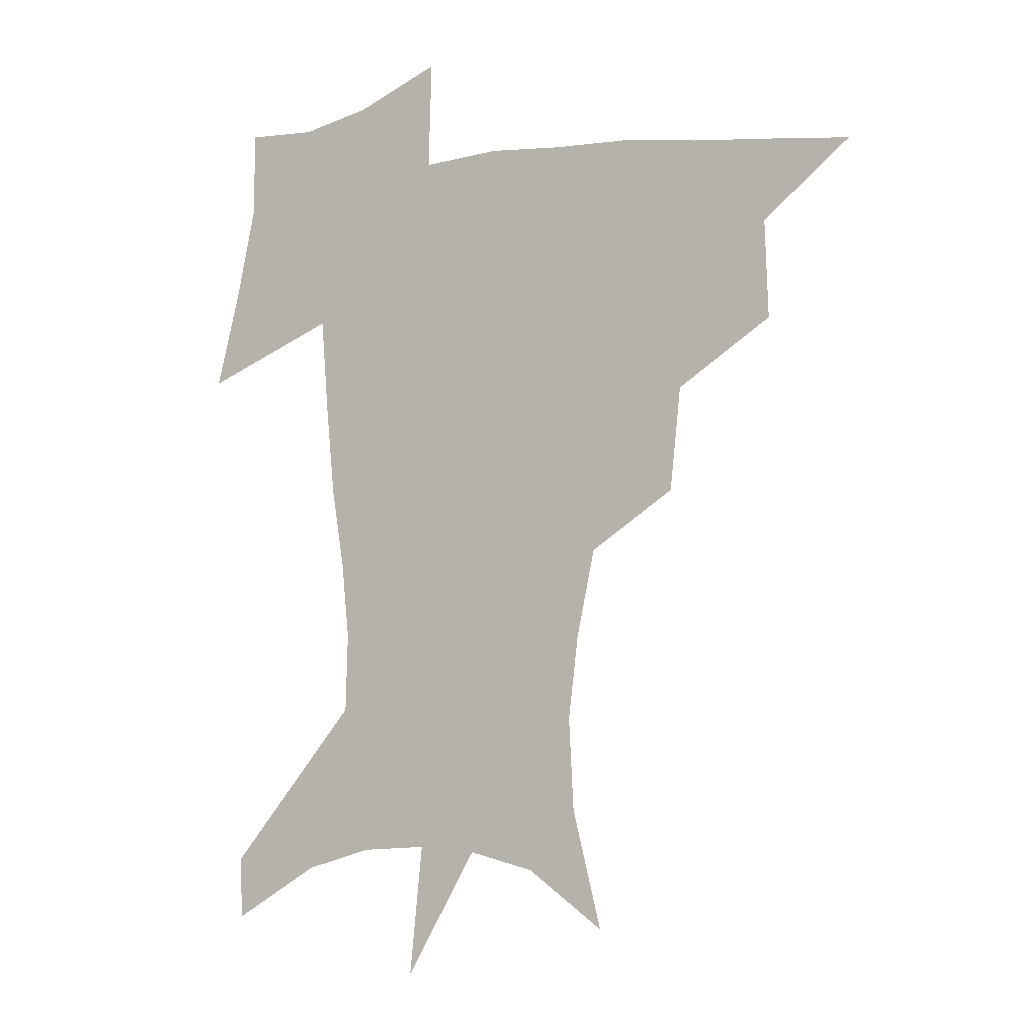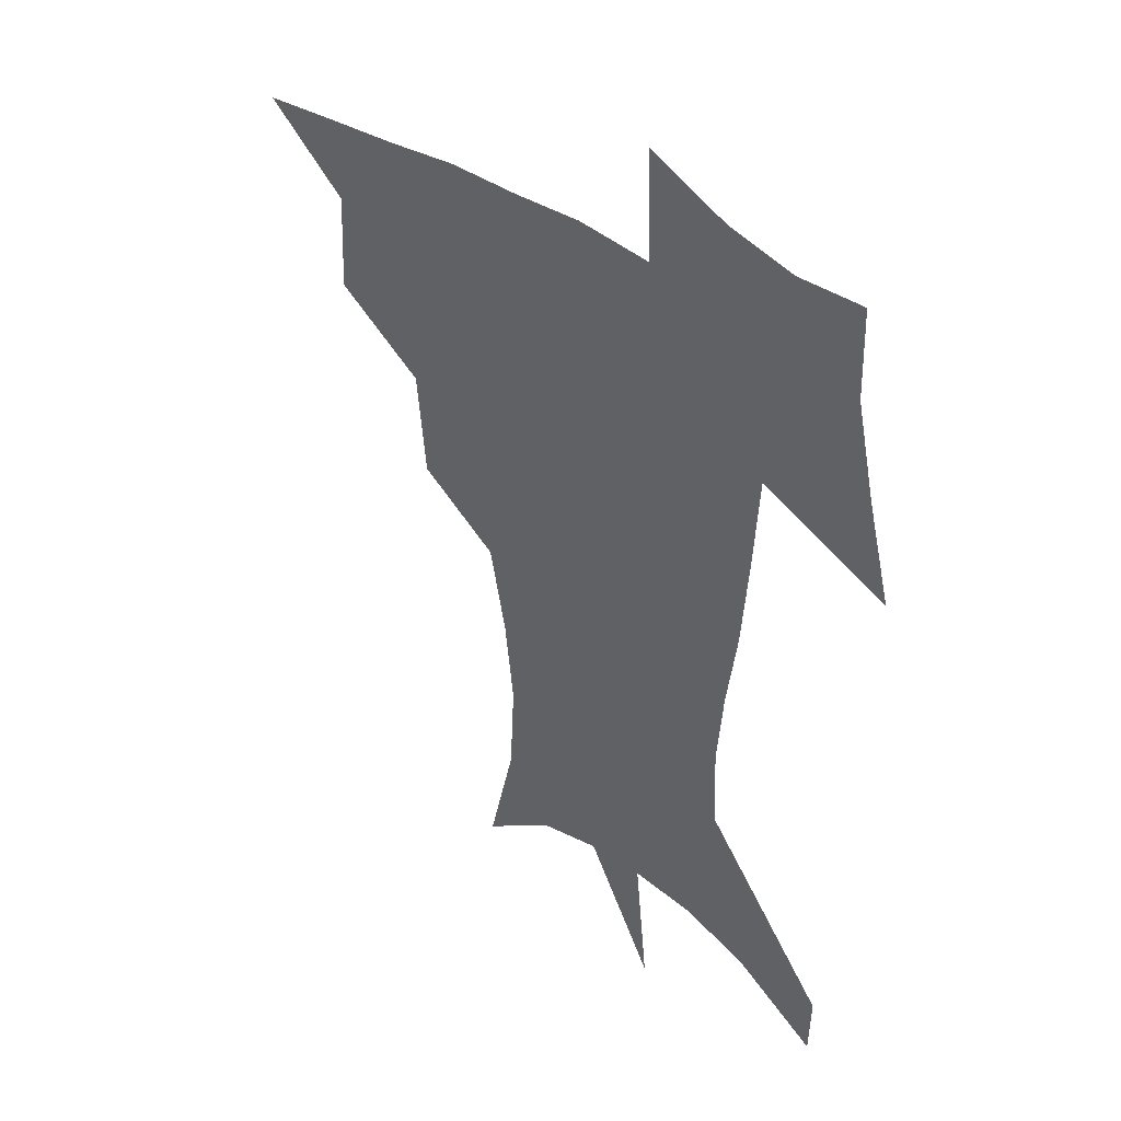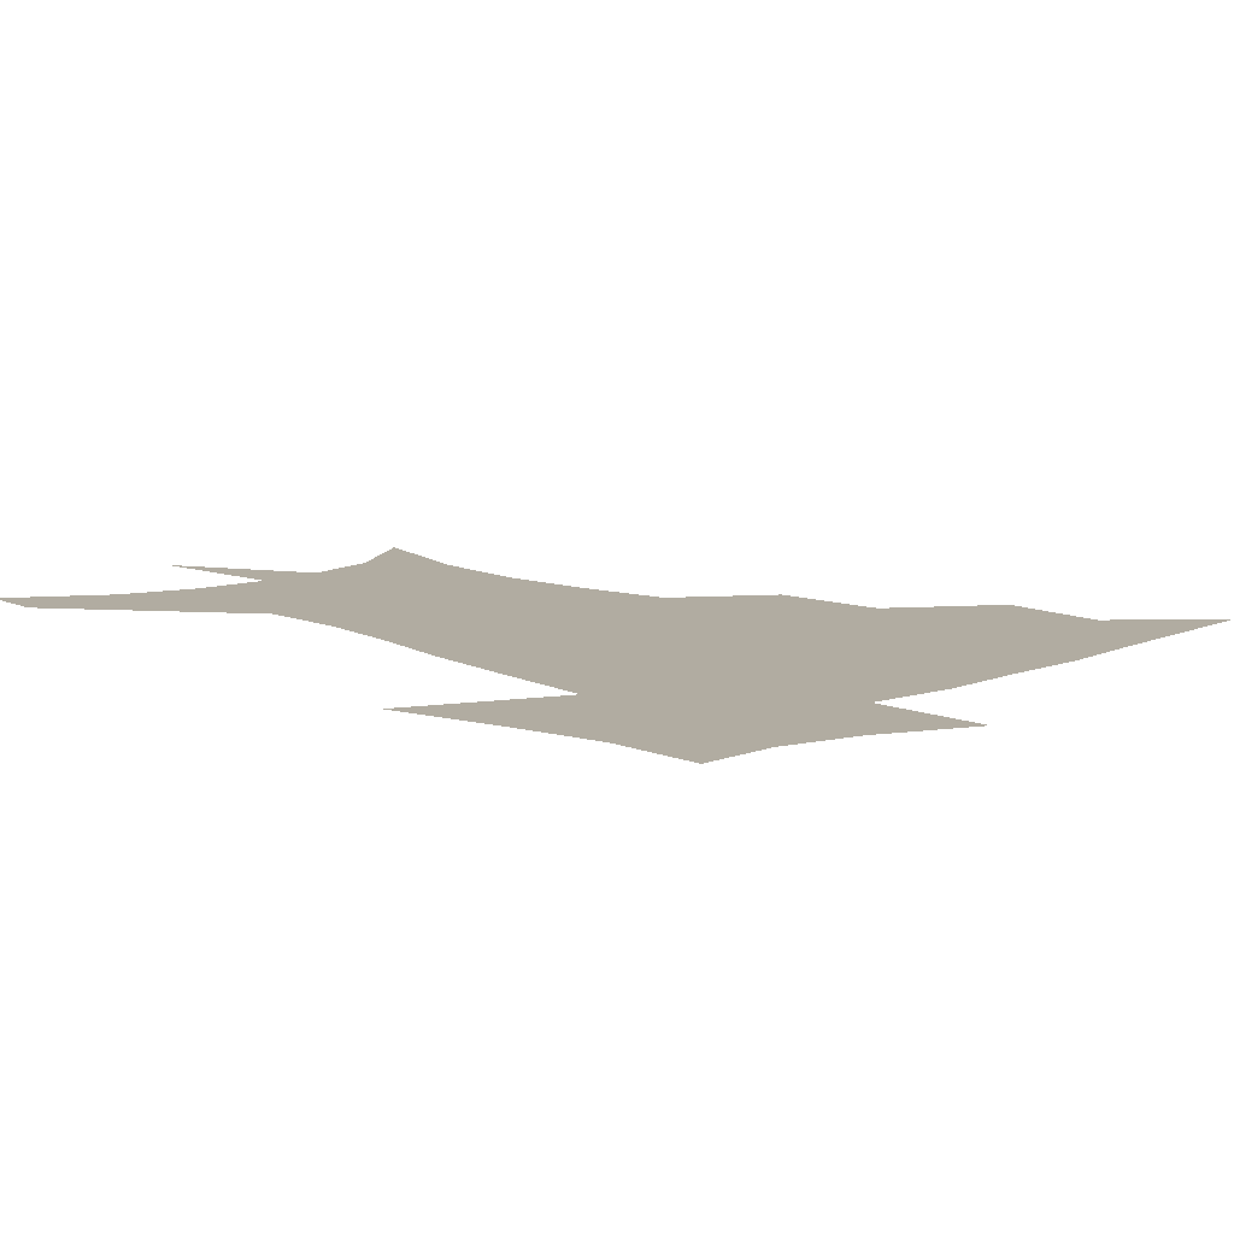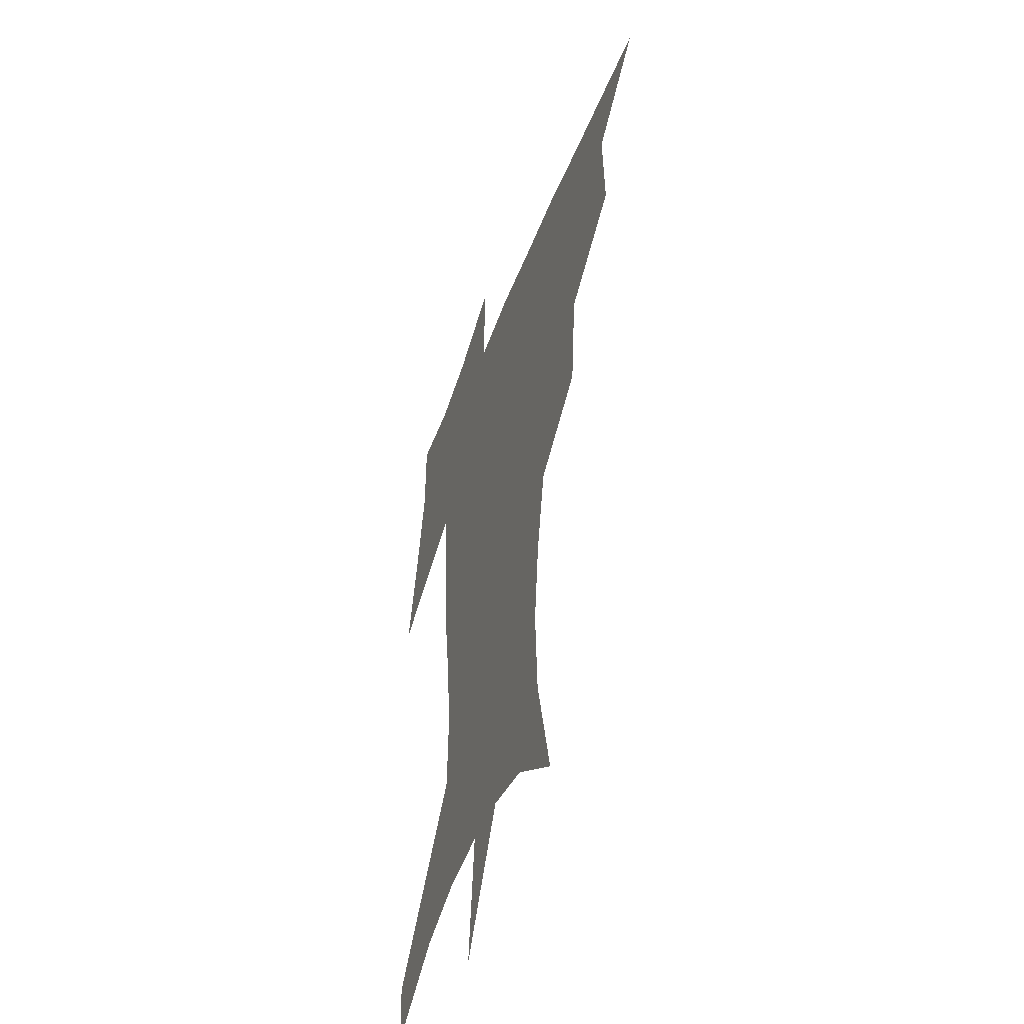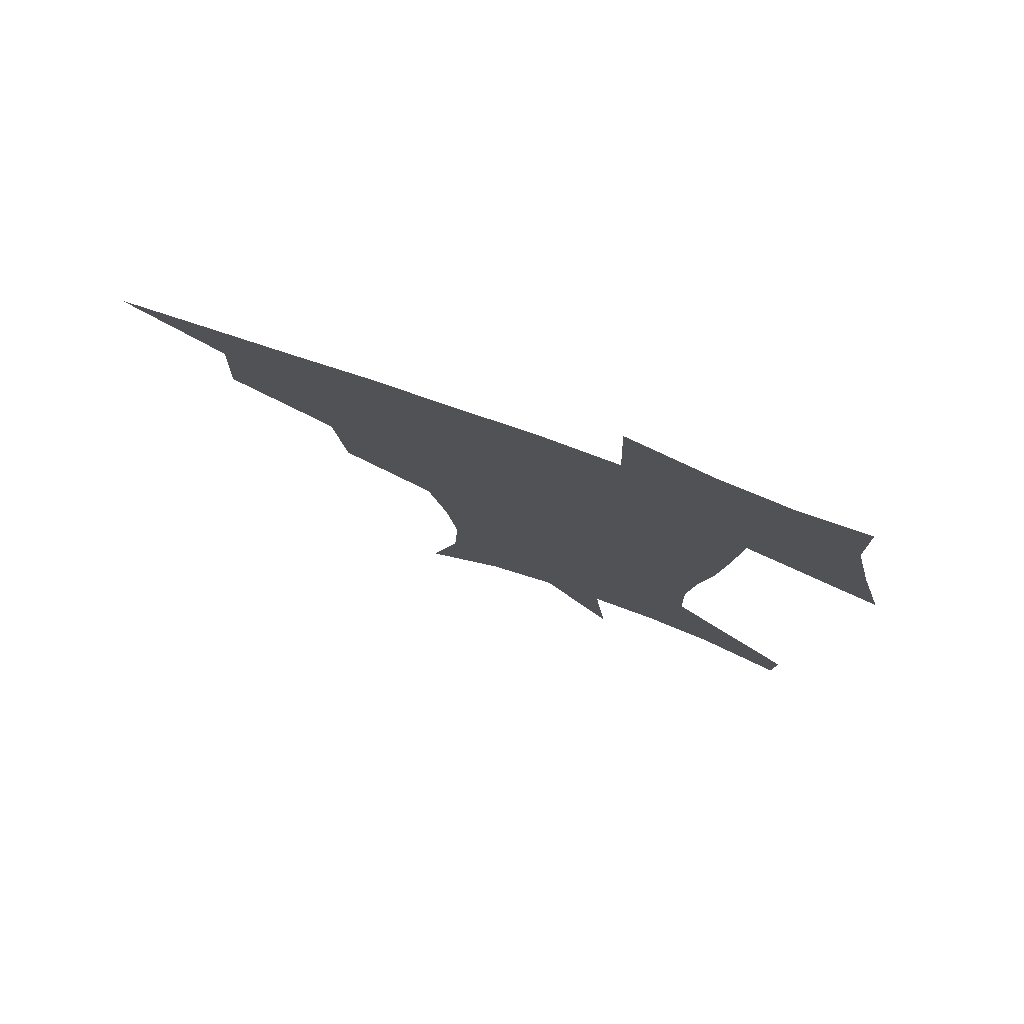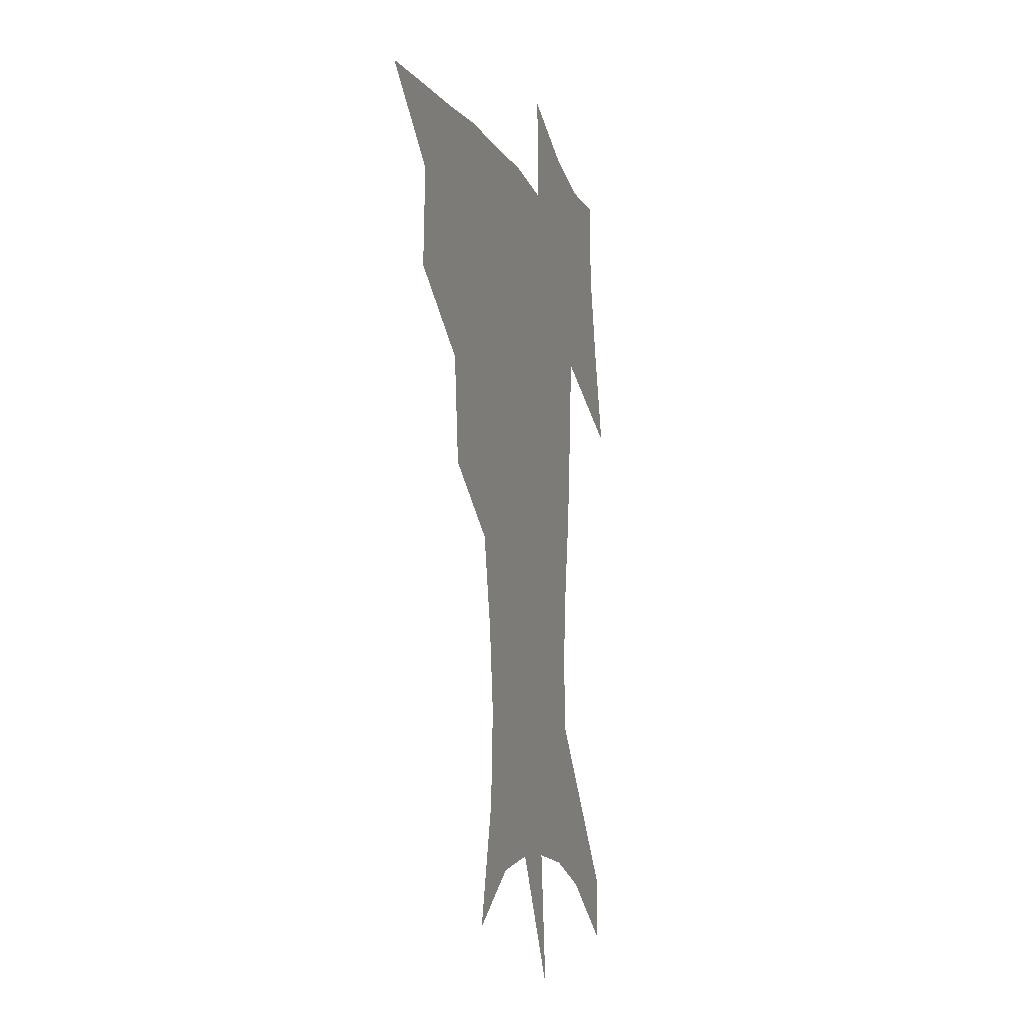
<metadata>
{"format":"obj","ext":"obj","renderer":"f3d","projection":"perspective","resolution":1024,"background":"white","views":[{"elev":-3.8,"azim":-152.4,"up":"+Y"},{"elev":39.0,"azim":43.1,"up":"+Y"},{"elev":10.2,"azim":137.2,"up":"+Z"},{"elev":-46.7,"azim":-109.5,"up":"+Y"},{"elev":78.7,"azim":19.3,"up":"+Y"},{"elev":-10.6,"azim":-73.1,"up":"+Y"}]}
</metadata>
<code>
v 453.6 445.1 0
v 485.2 381.2 0
v 486.7 417.6 0
v 483.7 447.9 0
v 524.9 318.7 0
v 521 357.1 0
v 519 391.1 0
v 517.3 421.4 0
v 514.3 450.4 0
v 554.7 153.7 0
v 565.7 197.9 0
v 567.6 232.7 0
v 563.9 264.2 0
v 557 296.8 0
v 552.3 334.4 0
v 549.7 366.7 0
v 548.1 396.4 0
v 546.1 424.2 0
v 543 453.7 0
v 584.2 174.6 0
v 588.3 211.9 0
v 587.2 245.4 0
v 584 277.8 0
v 579.7 308.6 0
v 577.3 341 0
v 575.8 370.5 0
v 575.6 399.8 0
v 573.9 426.3 0
v 572.6 454.1 0
v 609.6 180.5 0
v 608.6 216.2 0
v 606.6 246 0
v 604 283.1 0
v 602.2 311.5 0
v 601.4 344.3 0
v 601.3 372.9 0
v 601.6 401 0
v 602 426.9 0
v 600.3 455.6 0
v 637.3 131.9 0
v 632.2 181.7 0
v 628.5 219.1 0
v 625.9 250.8 0
v 624.5 283.2 0
v 624.2 314.8 0
v 625.1 343.3 0
v 625.8 374.5 0
v 627.1 400.7 0
v 628.3 426.9 0
v 630 453 0
v 628.7 493 0
v 657.6 179.6 0
v 649.7 216.2 0
v 645.2 248.1 0
v 645.5 276.7 0
v 647.1 306.2 0
v 649.4 335.9 0
v 650.6 369.3 0
v 652.3 398.9 0
v 653.5 425.4 0
v 656.1 450.8 0
v 660.6 479 0
v 683.6 171.3 0
v 674.6 205.3 0
v 667.8 235 0
v 666.8 264.7 0
v 669.5 293.6 0
v 674.1 323.2 0
v 677.2 357.7 0
v 679.7 392.4 0
v 678.2 422.3 0
v 680.4 447.8 0
v 687.1 472.6 0
v 717 150.2 0
v 717.9 173.4 0
v 730.8 370.6 0
v 721.4 407.1 0
v 714 441 0
v 713.4 473.2 0
f 3 4 1
f 6 7 2
f 2 7 3
f 7 8 3
f 3 8 4
f 8 9 4
f 14 15 5
f 5 15 6
f 15 16 6
f 6 16 7
f 16 17 7
f 7 17 8
f 17 18 8
f 8 18 9
f 18 19 9
f 10 20 11
f 20 21 11
f 11 21 12
f 21 22 12
f 12 22 13
f 22 23 13
f 13 23 14
f 23 24 14
f 14 24 15
f 24 25 15
f 15 25 16
f 25 26 16
f 16 26 17
f 26 27 17
f 17 27 18
f 27 28 18
f 18 28 19
f 28 29 19
f 20 30 21
f 30 31 21
f 21 31 22
f 31 32 22
f 22 32 23
f 32 33 23
f 23 33 24
f 33 34 24
f 24 34 25
f 34 35 25
f 25 35 26
f 35 36 26
f 26 36 27
f 36 37 27
f 27 37 28
f 37 38 28
f 28 38 29
f 38 39 29
f 40 41 30
f 30 41 31
f 41 42 31
f 31 42 32
f 42 43 32
f 32 43 33
f 43 44 33
f 33 44 34
f 44 45 34
f 34 45 35
f 45 46 35
f 35 46 36
f 46 47 36
f 36 47 37
f 47 48 37
f 37 48 38
f 48 49 38
f 38 49 39
f 49 50 39
f 41 52 42
f 52 53 42
f 42 53 43
f 53 54 43
f 43 54 44
f 54 55 44
f 44 55 45
f 55 56 45
f 45 56 46
f 56 57 46
f 46 57 47
f 57 58 47
f 47 58 48
f 58 59 48
f 48 59 49
f 59 60 49
f 49 60 50
f 60 61 50
f 50 61 51
f 61 62 51
f 52 63 53
f 63 64 53
f 53 64 54
f 64 65 54
f 54 65 55
f 65 66 55
f 55 66 56
f 66 67 56
f 56 67 57
f 67 68 57
f 57 68 58
f 68 69 58
f 58 69 59
f 69 70 59
f 59 70 60
f 70 71 60
f 60 71 61
f 71 72 61
f 61 72 62
f 72 73 62
f 63 74 64
f 74 75 64
f 64 75 65
f 70 76 71
f 76 77 71
f 71 77 72
f 77 78 72
f 72 78 73
f 78 79 73

</code>
